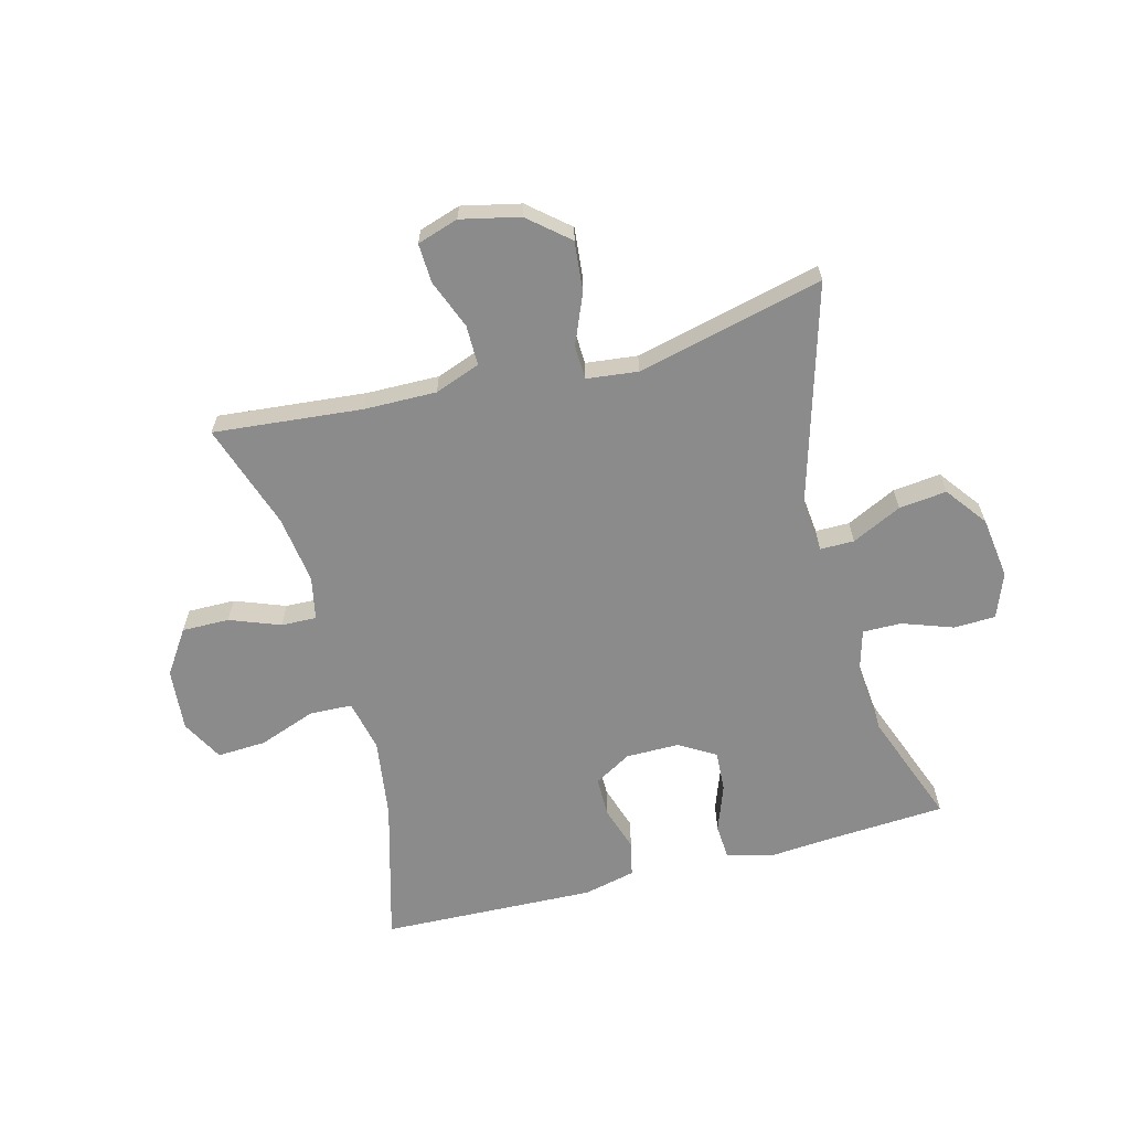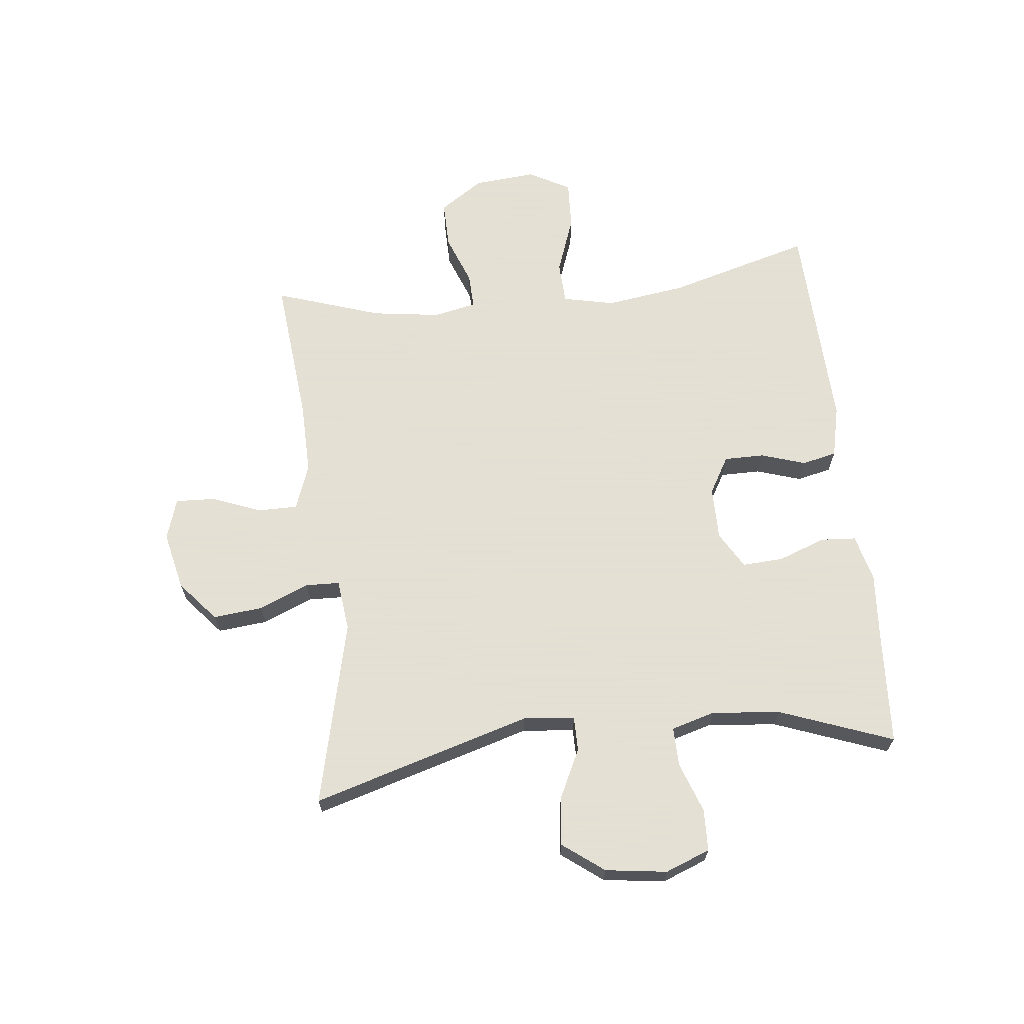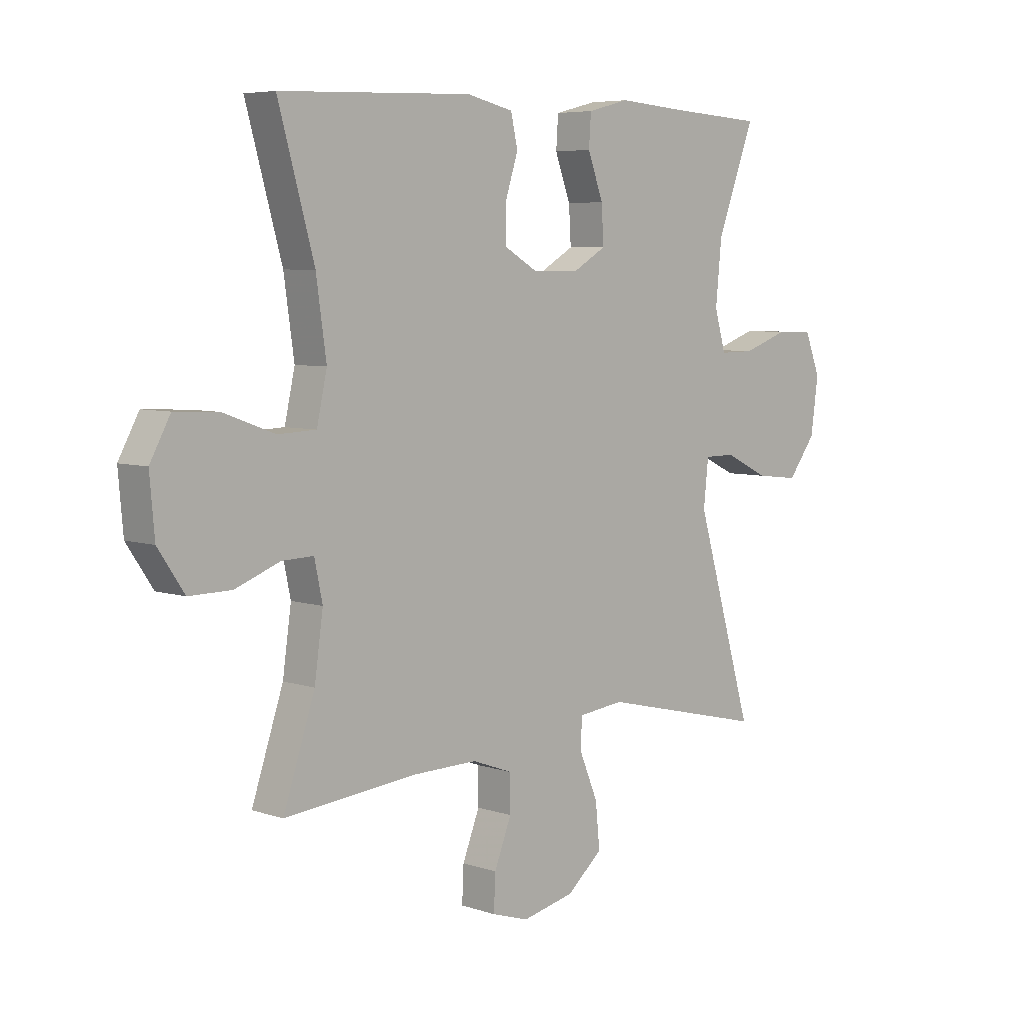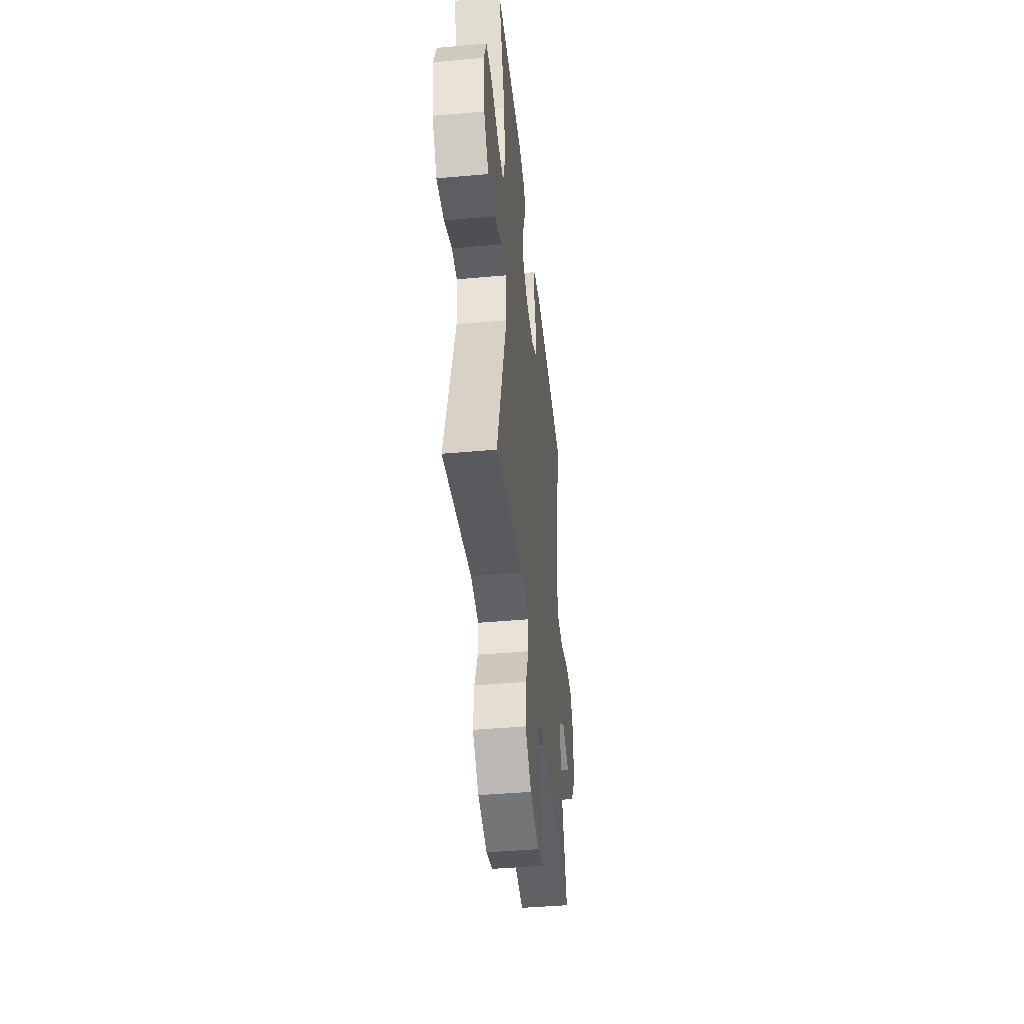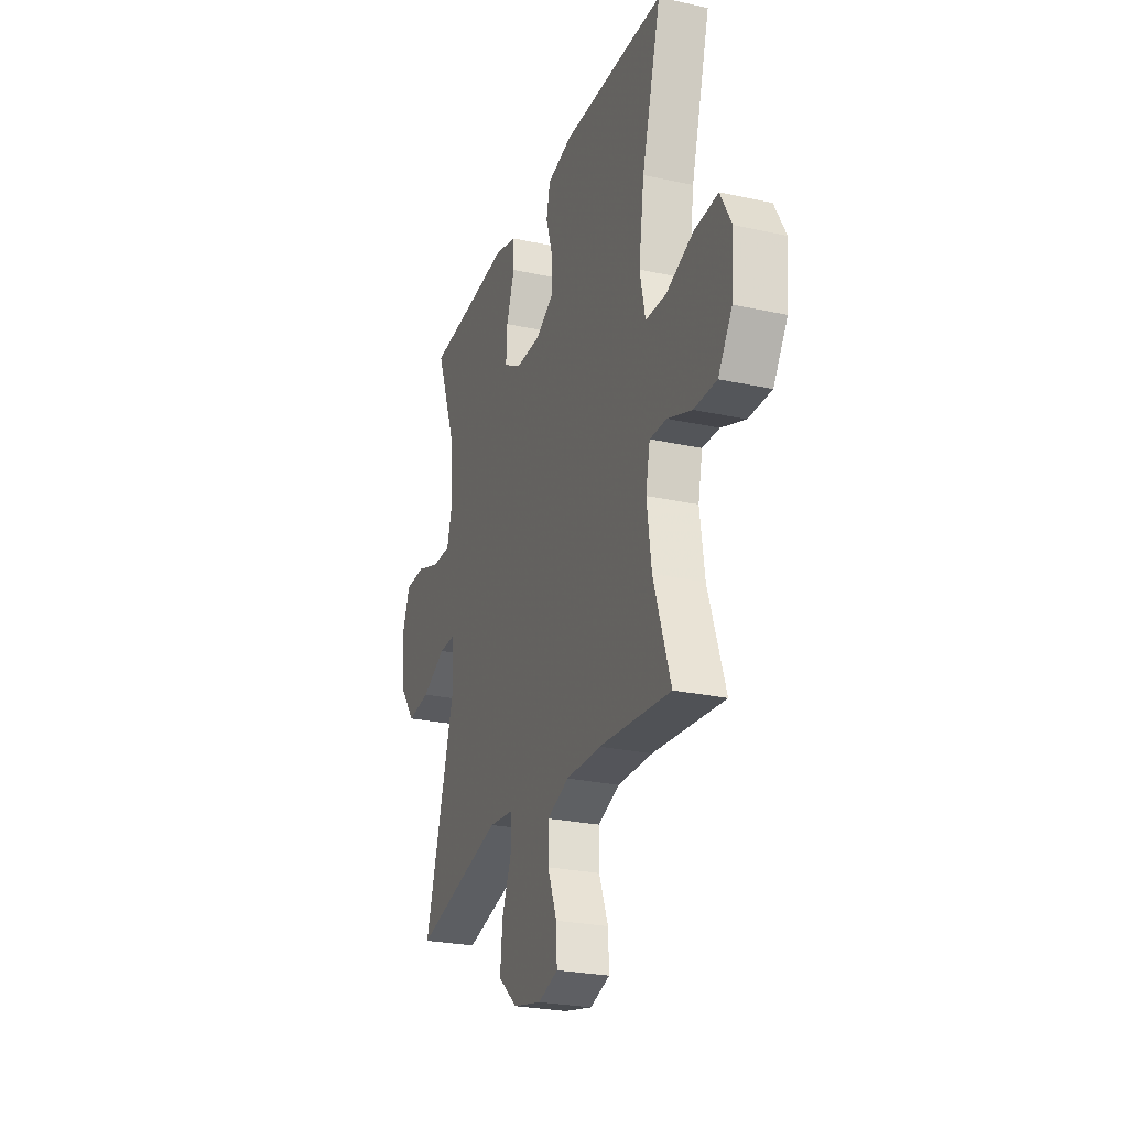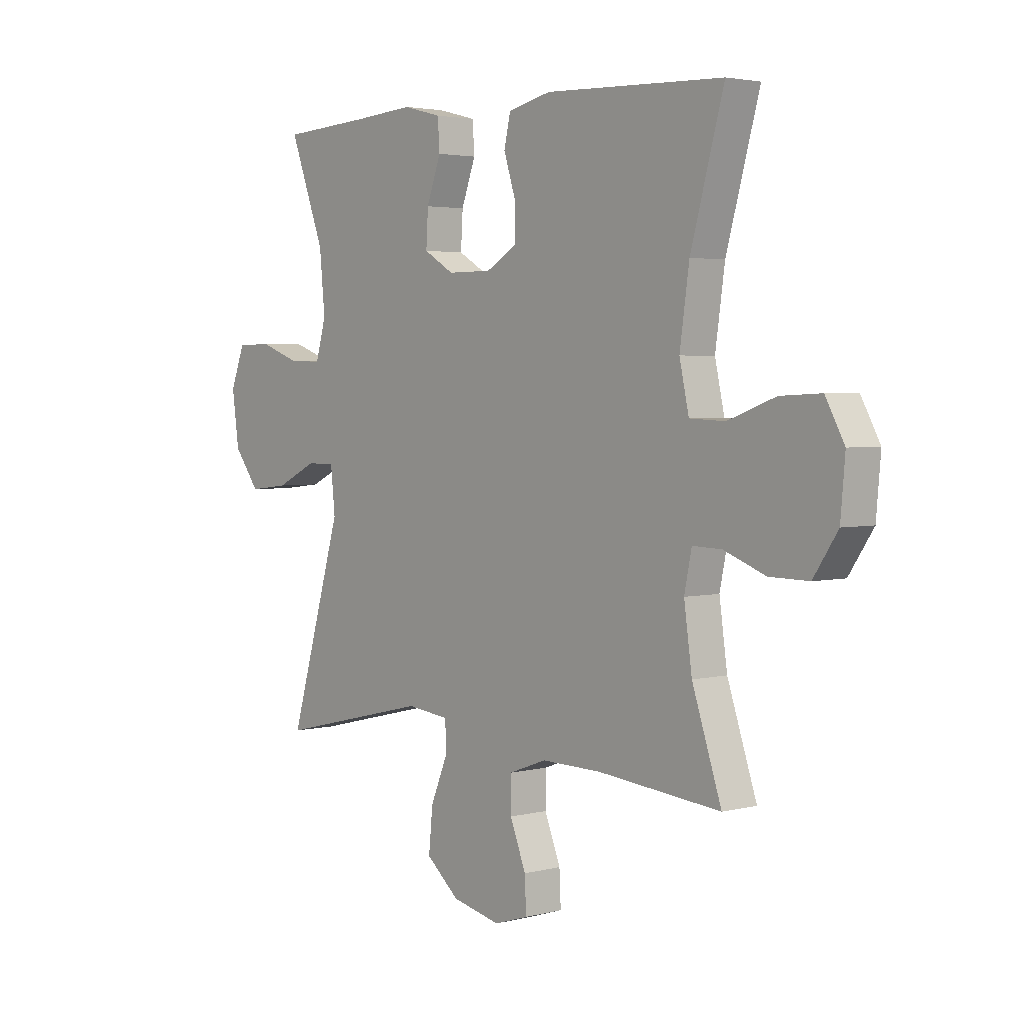
<metadata>
{"format":"obj","ext":"obj","renderer":"f3d","projection":"perspective","resolution":1024,"background":"white","views":[{"elev":-63.8,"azim":-165.2,"up":"+Y"},{"elev":66.2,"azim":-96.3,"up":"+Y"},{"elev":6.0,"azim":135.2,"up":"+Z"},{"elev":-44.0,"azim":-84.0,"up":"+Z"},{"elev":-25.9,"azim":70.8,"up":"+Z"},{"elev":3.2,"azim":49.4,"up":"+Z"}]}
</metadata>
<code>
v -0.5 0.07 0.5
v -0.317 0.07 0.511
v -0.197 0.07 0.52
v -0.119 0.07 0.5
v -0.115 0.07 0.441
v -0.144 0.07 0.362
v -0.148 0.07 0.293
v -0.087 0.07 0.257
v 0.002 0.07 0.257
v 0.064 0.07 0.293
v 0.064 0.07 0.36
v 0.04 0.07 0.435
v 0.053 0.07 0.493
v 0.14 0.07 0.513
v 0.5 0.07 0.5
v 0.433 0.07 0.26
v 0.414 0.07 0.126
v 0.433 0.07 0.039
v 0.504 0.07 0.036
v 0.6 0.07 0.071
v 0.682 0.07 0.075
v 0.72 0.07 0.005
v 0.711 0.07 -0.099
v 0.662 0.07 -0.172
v 0.583 0.07 -0.171
v 0.499 0.07 -0.139
v 0.44 0.07 -0.137
v 0.425 0.07 -0.209
v 0.441 0.07 -0.323
v 0.5 0.07 -0.5
v 0.252 0.07 -0.476
v 0.131 0.07 -0.474
v 0.055 0.07 -0.502
v 0.055 0.07 -0.569
v 0.087 0.07 -0.651
v 0.09 0.07 -0.717
v 0.021 0.07 -0.739
v -0.077 0.07 -0.717
v -0.144 0.07 -0.66
v -0.136 0.07 -0.577
v -0.101 0.07 -0.493
v -0.103 0.07 -0.436
v -0.189 0.07 -0.426
v -0.5 0.07 -0.5
v -0.392 0.07 -0.133
v -0.401 0.07 -0.047
v -0.458 0.07 -0.047
v -0.541 0.07 -0.087
v -0.621 0.07 -0.096
v -0.673 0.07 -0.027
v -0.687 0.07 0.076
v -0.658 0.07 0.151
v -0.588 0.07 0.153
v -0.504 0.07 0.123
v -0.439 0.07 0.122
v -0.418 0.07 0.195
v -0.429 0.07 0.31
v -0.5 0 0.5
v -0.317 0 0.511
v -0.197 0 0.52
v -0.119 0 0.5
v -0.115 0 0.441
v -0.144 0 0.362
v -0.148 0 0.293
v -0.087 0 0.257
v 0.002 0 0.257
v 0.064 0 0.293
v 0.064 0 0.36
v 0.04 0 0.435
v 0.053 0 0.493
v 0.14 0 0.513
v 0.5 0 0.5
v 0.433 0 0.26
v 0.414 0 0.126
v 0.433 0 0.039
v 0.504 0 0.036
v 0.6 0 0.071
v 0.682 0 0.075
v 0.72 0 0.005
v 0.711 0 -0.099
v 0.662 0 -0.172
v 0.583 0 -0.171
v 0.499 0 -0.139
v 0.44 0 -0.137
v 0.425 0 -0.209
v 0.441 0 -0.323
v 0.5 0 -0.5
v 0.252 0 -0.476
v 0.131 0 -0.474
v 0.055 0 -0.502
v 0.055 0 -0.569
v 0.087 0 -0.651
v 0.09 0 -0.717
v 0.021 0 -0.739
v -0.077 0 -0.717
v -0.144 0 -0.66
v -0.136 0 -0.577
v -0.101 0 -0.493
v -0.103 0 -0.436
v -0.189 0 -0.426
v -0.5 0 -0.5
v -0.392 0 -0.133
v -0.401 0 -0.047
v -0.458 0 -0.047
v -0.541 0 -0.087
v -0.621 0 -0.096
v -0.673 0 -0.027
v -0.687 0 0.076
v -0.658 0 0.151
v -0.588 0 0.153
v -0.504 0 0.123
v -0.439 0 0.122
v -0.418 0 0.195
v -0.429 0 0.31
f 52 53 54
f 51 52 54
f 50 51 54
f 49 50 54
f 48 49 54
f 47 48 54
f 46 47 54 55
f 43 44 45
f 42 43 45 46
f 39 40 41
f 38 39 41
f 37 38 41
f 36 37 41
f 35 36 41
f 34 35 41
f 33 34 41 42
f 46 55 56
f 42 46 56
f 33 42 56
f 32 33 56
f 24 25 26
f 23 24 26
f 22 23 26
f 21 22 26
f 20 21 26
f 19 20 26
f 18 19 26 27
f 17 18 27 28
f 14 15 16
f 13 14 16
f 12 13 16
f 11 12 16
f 10 11 16 17
f 9 10 17 28
f 4 5 6
f 3 4 6
f 2 3 6
f 2 6 7
f 1 2 7
f 57 1 7
f 57 7 8
f 56 57 8
f 32 56 8
f 31 32 8
f 31 8 9
f 30 31 9
f 29 30 9
f 9 28 29
f 111 110 109
f 111 109 108
f 111 108 107
f 111 107 106
f 111 106 105
f 111 105 104
f 112 111 104 103
f 102 101 100
f 103 102 100 99
f 98 97 96
f 98 96 95
f 98 95 94
f 98 94 93
f 98 93 92
f 98 92 91
f 99 98 91 90
f 113 112 103
f 113 103 99
f 113 99 90
f 113 90 89
f 83 82 81
f 83 81 80
f 83 80 79
f 83 79 78
f 83 78 77
f 83 77 76
f 84 83 76 75
f 85 84 75 74
f 73 72 71
f 73 71 70
f 73 70 69
f 73 69 68
f 74 73 68 67
f 85 74 67 66
f 63 62 61
f 63 61 60
f 63 60 59
f 64 63 59
f 64 59 58
f 64 58 114
f 65 64 114
f 65 114 113
f 65 113 89
f 65 89 88
f 66 65 88
f 66 88 87
f 66 87 86
f 86 85 66
f 1 58 59 2
f 2 59 60 3
f 3 60 61 4
f 4 61 62 5
f 5 62 63 6
f 6 63 64 7
f 7 64 65 8
f 8 65 66 9
f 9 66 67 10
f 10 67 68 11
f 11 68 69 12
f 12 69 70 13
f 13 70 71 14
f 14 71 72 15
f 15 72 73 16
f 16 73 74 17
f 17 74 75 18
f 18 75 76 19
f 19 76 77 20
f 20 77 78 21
f 21 78 79 22
f 22 79 80 23
f 23 80 81 24
f 24 81 82 25
f 25 82 83 26
f 26 83 84 27
f 27 84 85 28
f 28 85 86 29
f 29 86 87 30
f 30 87 88 31
f 31 88 89 32
f 32 89 90 33
f 33 90 91 34
f 34 91 92 35
f 35 92 93 36
f 36 93 94 37
f 37 94 95 38
f 38 95 96 39
f 39 96 97 40
f 40 97 98 41
f 41 98 99 42
f 42 99 100 43
f 43 100 101 44
f 44 101 102 45
f 45 102 103 46
f 46 103 104 47
f 47 104 105 48
f 48 105 106 49
f 49 106 107 50
f 50 107 108 51
f 51 108 109 52
f 52 109 110 53
f 53 110 111 54
f 54 111 112 55
f 55 112 113 56
f 56 113 114 57
f 57 114 58 1

</code>
